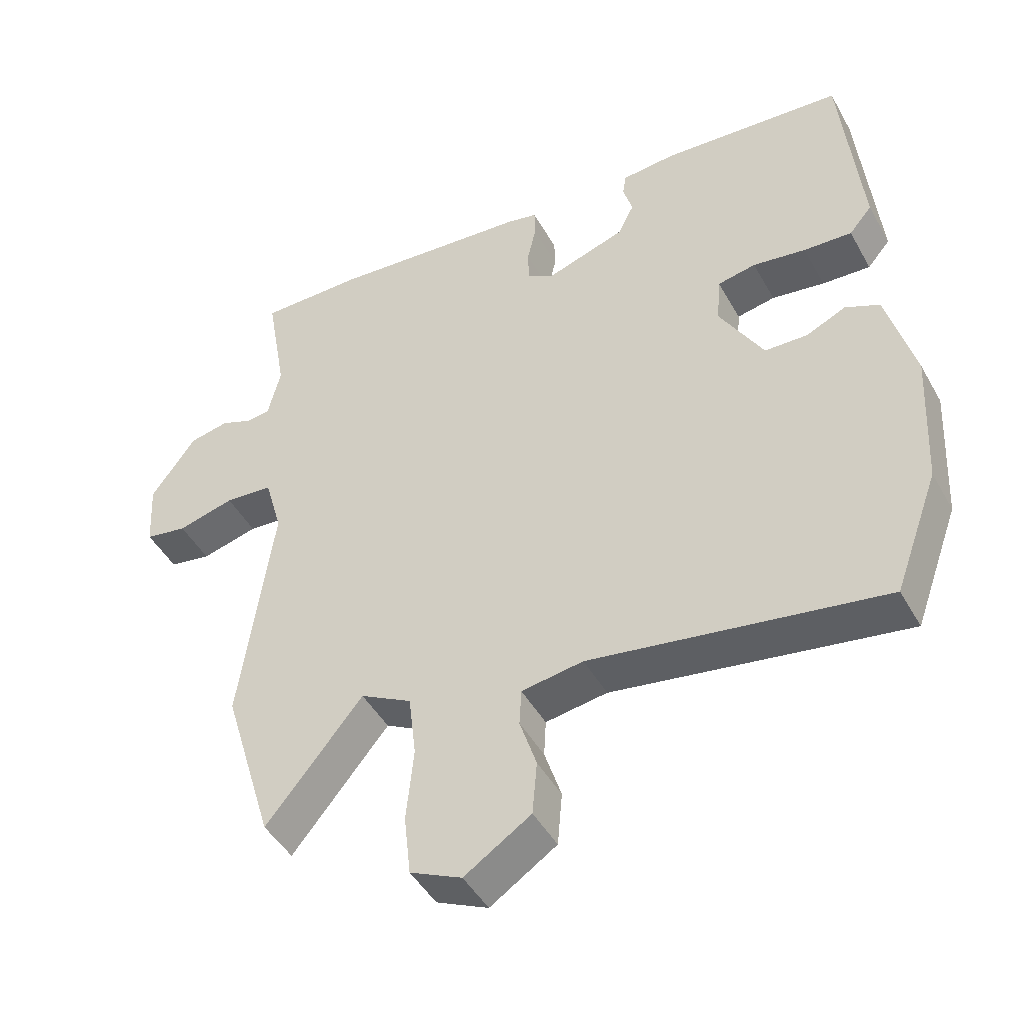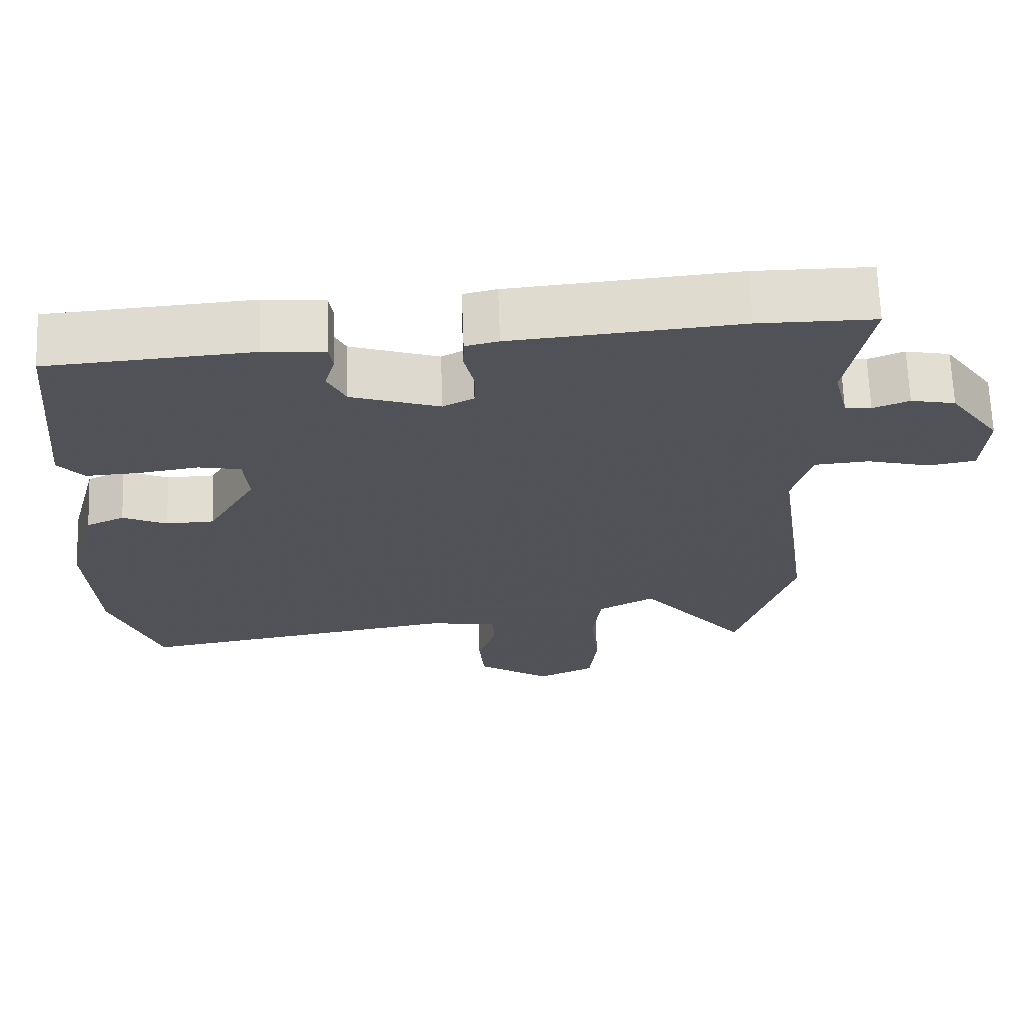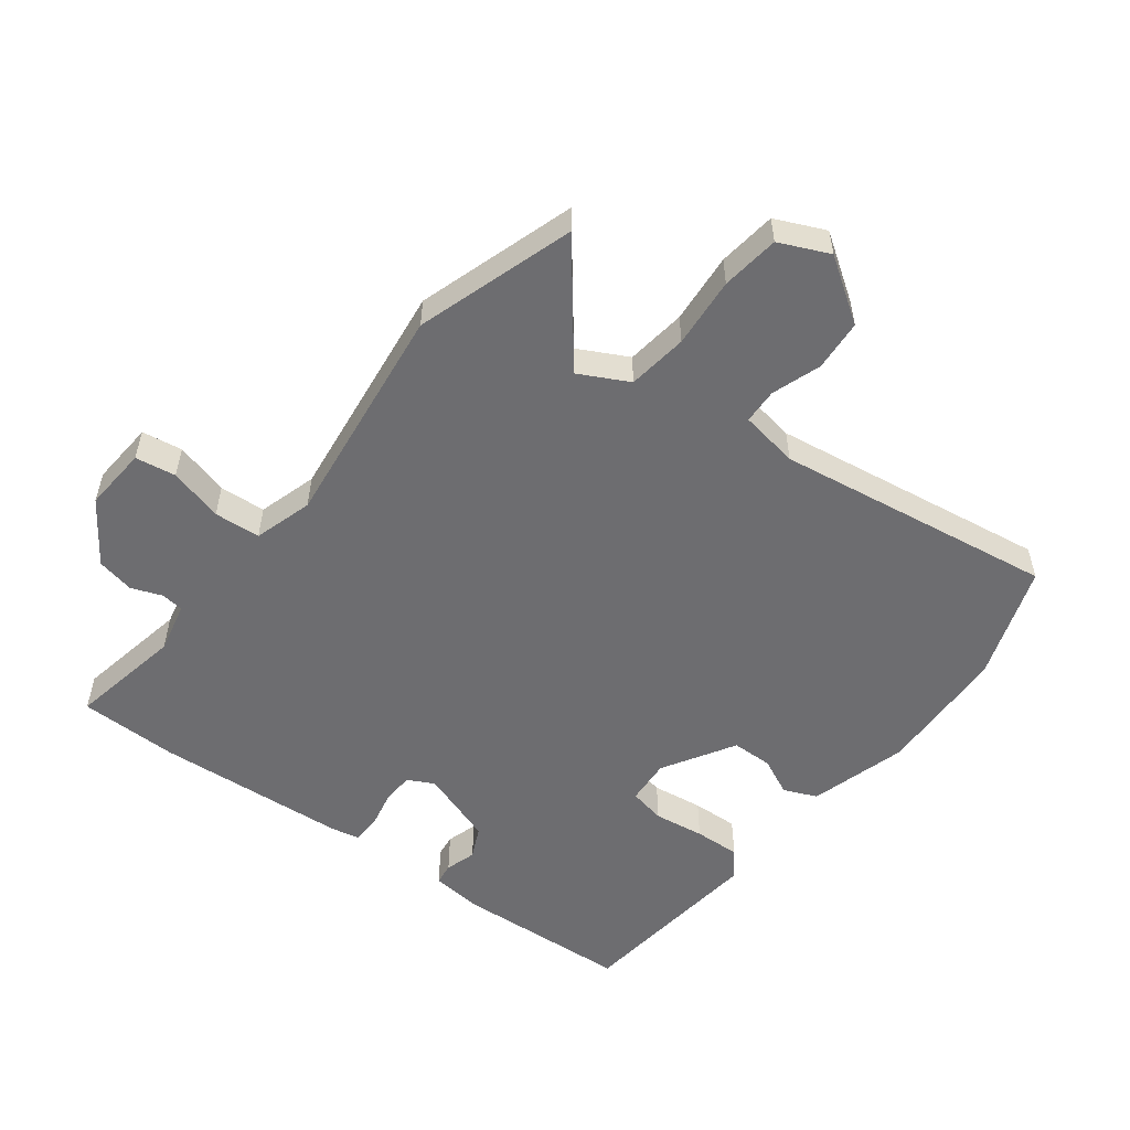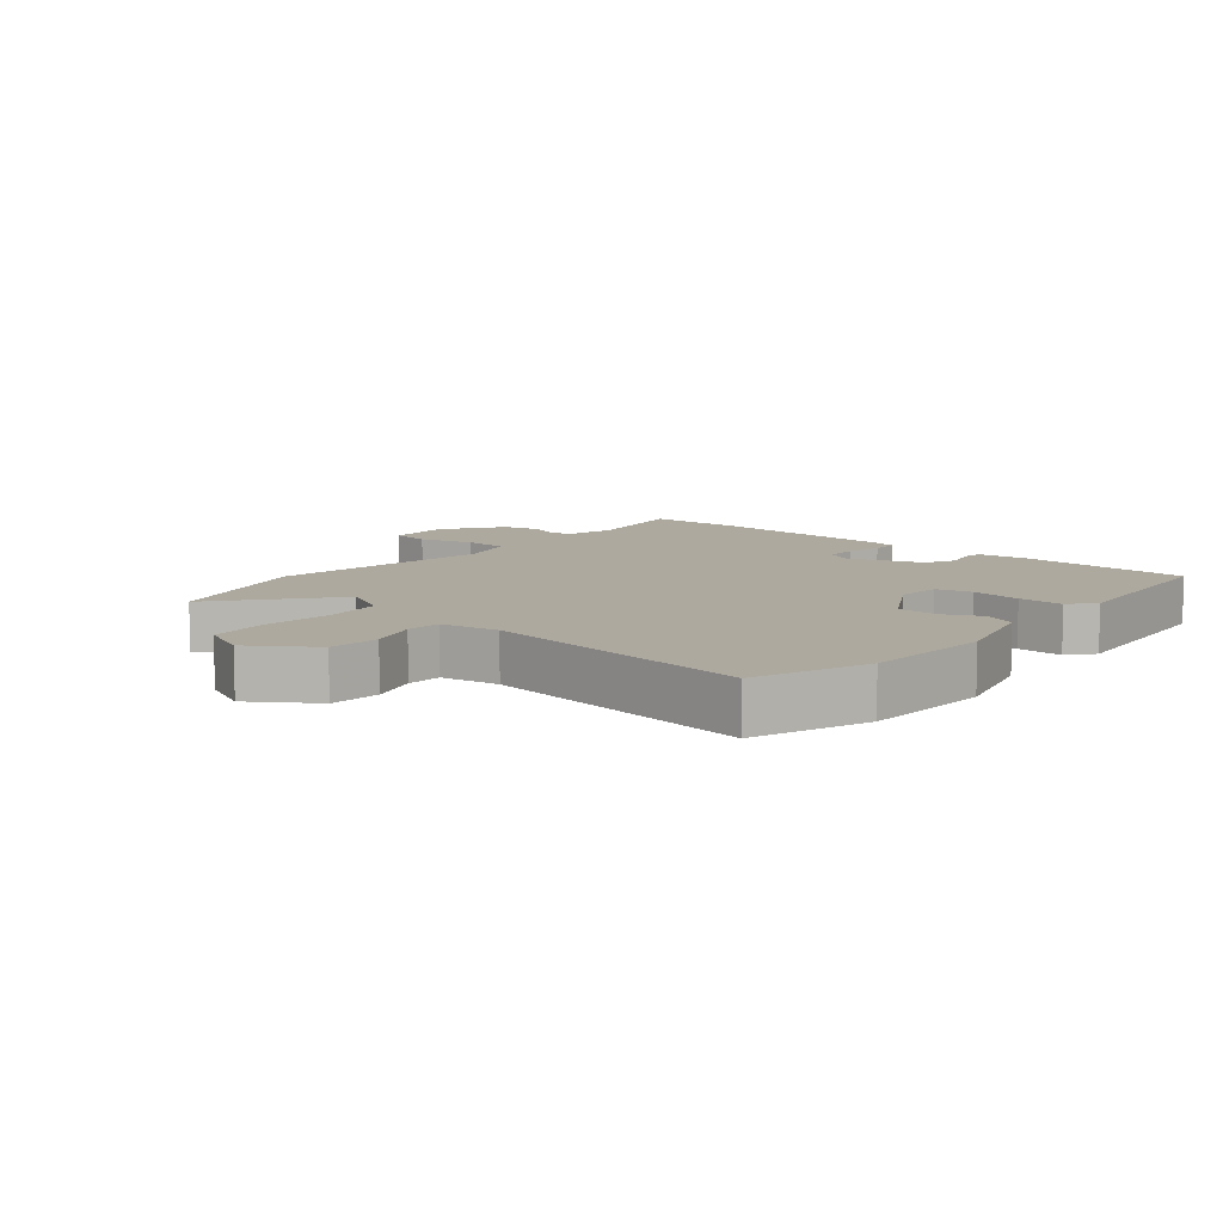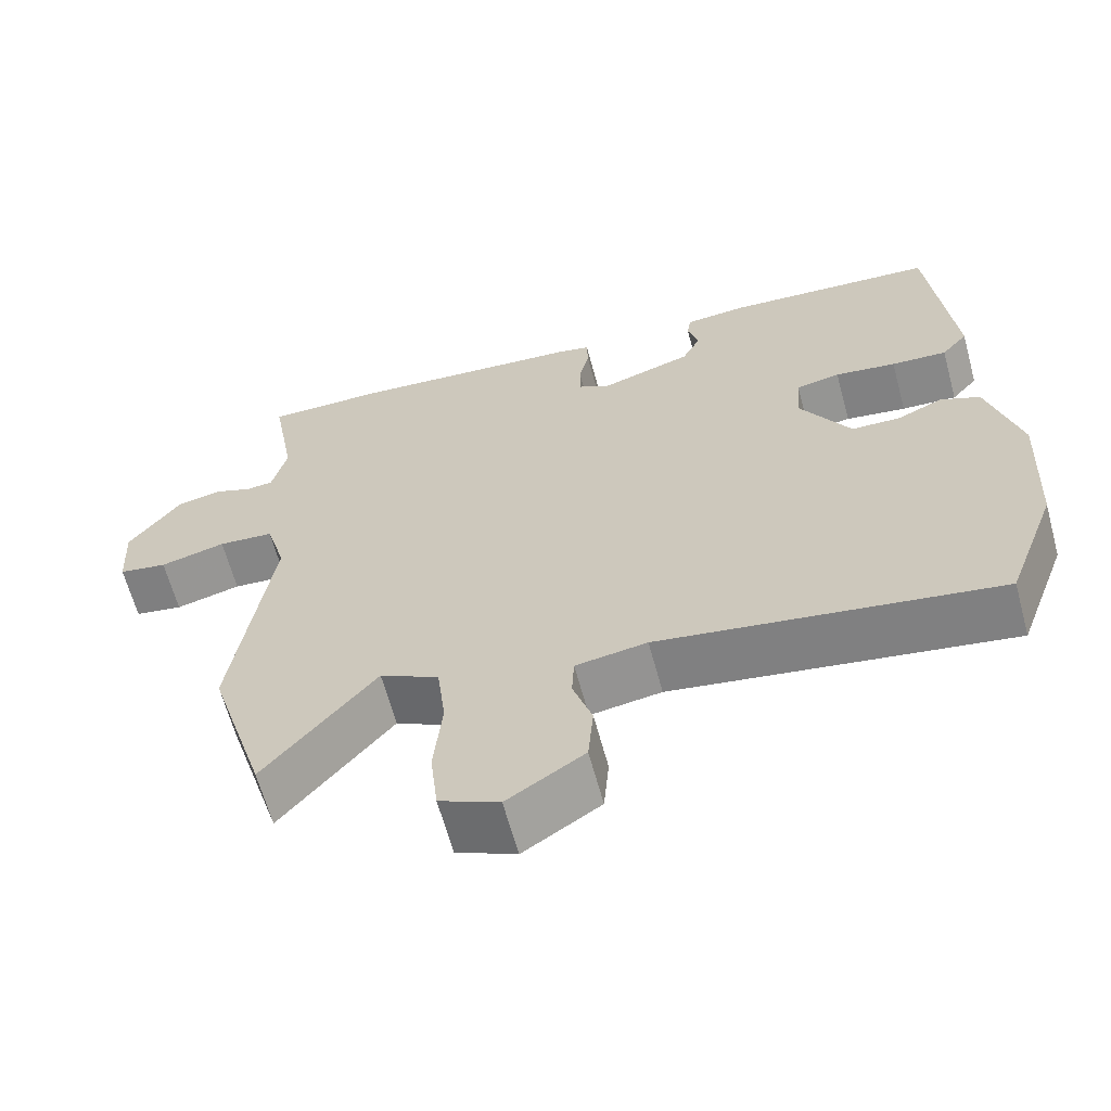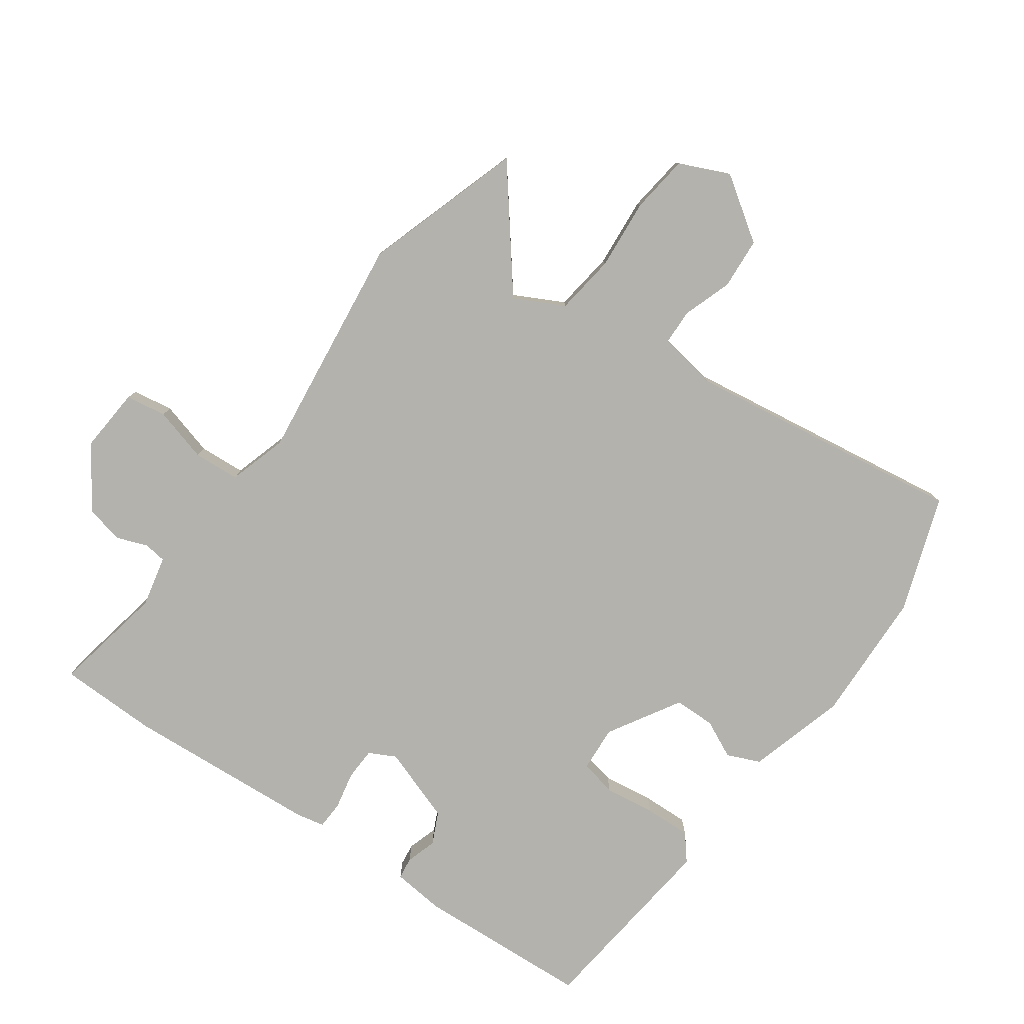
<metadata>
{"format":"obj","ext":"obj","renderer":"f3d","projection":"perspective","resolution":1024,"background":"white","views":[{"elev":-46.1,"azim":-152.1,"up":"+Z"},{"elev":68.2,"azim":-2.1,"up":"+Z"},{"elev":-54.1,"azim":141.8,"up":"+Y"},{"elev":9.1,"azim":-140.5,"up":"+Y"},{"elev":-64.1,"azim":-164.8,"up":"+Z"},{"elev":-79.5,"azim":143.5,"up":"+Y"}]}
</metadata>
<code>
v 0.386 0.07 0.5
v 0.54 0.07 0.5
v 0.509 0.07 0.323
v 0.528 0.07 0.244
v 0.563 0.07 0.24
v 0.611 0.07 0.259
v 0.67 0.07 0.247
v 0.737 0.07 0.153
v 0.731 0.07 0.052
v 0.668 0.07 0.041
v 0.583 0.07 0.063
v 0.511 0.07 0.057
v 0.485 0.07 -0.035
v 0.534 0.07 -0.387
v 0.459 0.07 -0.635
v 0.315 0.07 -0.459
v 0.239 0.07 -0.5
v 0.228 0.07 -0.594
v 0.239 0.07 -0.704
v 0.229 0.07 -0.795
v 0.152 0.07 -0.831
v 0.053 0.07 -0.766
v 0.046 0.07 -0.686
v 0.071 0.07 -0.609
v 0.068 0.07 -0.554
v -0.024 0.07 -0.54
v -0.459 0.07 -0.611
v -0.525 0.07 -0.432
v -0.536 0.07 -0.226
v -0.495 0.07 -0.073
v -0.444 0.07 -0.05
v -0.385 0.07 -0.077
v -0.321 0.07 -0.075
v -0.256 0.07 0.038
v -0.262 0.07 0.109
v -0.319 0.07 0.12
v -0.398 0.07 0.108
v -0.47 0.07 0.104
v -0.504 0.07 0.144
v -0.475 0.07 0.447
v -0.203 0.07 0.467
v -0.122 0.07 0.46
v -0.117 0.07 0.426
v -0.131 0.07 0.378
v -0.107 0.07 0.329
v 0.011 0.07 0.29
v 0.052 0.07 0.312
v 0.053 0.07 0.363
v 0.04 0.07 0.42
v 0.041 0.07 0.464
v 0.085 0.07 0.474
v 0.386 0 0.5
v 0.54 0 0.5
v 0.509 0 0.323
v 0.528 0 0.244
v 0.563 0 0.24
v 0.611 0 0.259
v 0.67 0 0.247
v 0.737 0 0.153
v 0.731 0 0.052
v 0.668 0 0.041
v 0.583 0 0.063
v 0.511 0 0.057
v 0.485 0 -0.035
v 0.534 0 -0.387
v 0.459 0 -0.635
v 0.315 0 -0.459
v 0.239 0 -0.5
v 0.228 0 -0.594
v 0.239 0 -0.704
v 0.229 0 -0.795
v 0.152 0 -0.831
v 0.053 0 -0.766
v 0.046 0 -0.686
v 0.071 0 -0.609
v 0.068 0 -0.554
v -0.024 0 -0.54
v -0.459 0 -0.611
v -0.525 0 -0.432
v -0.536 0 -0.226
v -0.495 0 -0.073
v -0.444 0 -0.05
v -0.385 0 -0.077
v -0.321 0 -0.075
v -0.256 0 0.038
v -0.262 0 0.109
v -0.319 0 0.12
v -0.398 0 0.108
v -0.47 0 0.104
v -0.504 0 0.144
v -0.475 0 0.447
v -0.203 0 0.467
v -0.122 0 0.46
v -0.117 0 0.426
v -0.131 0 0.378
v -0.107 0 0.329
v 0.011 0 0.29
v 0.052 0 0.312
v 0.053 0 0.363
v 0.04 0 0.42
v 0.041 0 0.464
v 0.085 0 0.474
f 48 49 50 51
f 47 48 51 1
f 41 42 43 44
f 41 44 45
f 40 41 45
f 39 40 45 46
f 36 37 38 39
f 29 30 31 32
f 29 32 33
f 26 27 28 29
f 25 26 29 33
f 21 22 23 24
f 21 24 25
f 18 19 20 21
f 17 18 21 25
f 16 17 25 33
f 13 14 15 16
f 12 13 16 33
f 8 9 10 11
f 8 11 12
f 5 6 7 8
f 4 5 8 12
f 3 4 12 33
f 47 1 2 3
f 46 47 3 33
f 36 39 46
f 35 36 46
f 34 35 46
f 33 34 46
f 102 101 100 99
f 52 102 99 98
f 95 94 93 92
f 96 95 92
f 96 92 91
f 97 96 91 90
f 90 89 88 87
f 83 82 81 80
f 84 83 80
f 80 79 78 77
f 84 80 77 76
f 75 74 73 72
f 76 75 72
f 72 71 70 69
f 76 72 69 68
f 84 76 68 67
f 67 66 65 64
f 84 67 64 63
f 62 61 60 59
f 63 62 59
f 59 58 57 56
f 63 59 56 55
f 84 63 55 54
f 54 53 52 98
f 84 54 98 97
f 97 90 87
f 97 87 86
f 97 86 85
f 97 85 84
f 1 52 53 2
f 2 53 54 3
f 3 54 55 4
f 4 55 56 5
f 5 56 57 6
f 6 57 58 7
f 7 58 59 8
f 8 59 60 9
f 9 60 61 10
f 10 61 62 11
f 11 62 63 12
f 12 63 64 13
f 13 64 65 14
f 14 65 66 15
f 15 66 67 16
f 16 67 68 17
f 17 68 69 18
f 18 69 70 19
f 19 70 71 20
f 20 71 72 21
f 21 72 73 22
f 22 73 74 23
f 23 74 75 24
f 24 75 76 25
f 25 76 77 26
f 26 77 78 27
f 27 78 79 28
f 28 79 80 29
f 29 80 81 30
f 30 81 82 31
f 31 82 83 32
f 32 83 84 33
f 33 84 85 34
f 34 85 86 35
f 35 86 87 36
f 36 87 88 37
f 37 88 89 38
f 38 89 90 39
f 39 90 91 40
f 40 91 92 41
f 41 92 93 42
f 42 93 94 43
f 43 94 95 44
f 44 95 96 45
f 45 96 97 46
f 46 97 98 47
f 47 98 99 48
f 48 99 100 49
f 49 100 101 50
f 50 101 102 51
f 51 102 52 1

</code>
